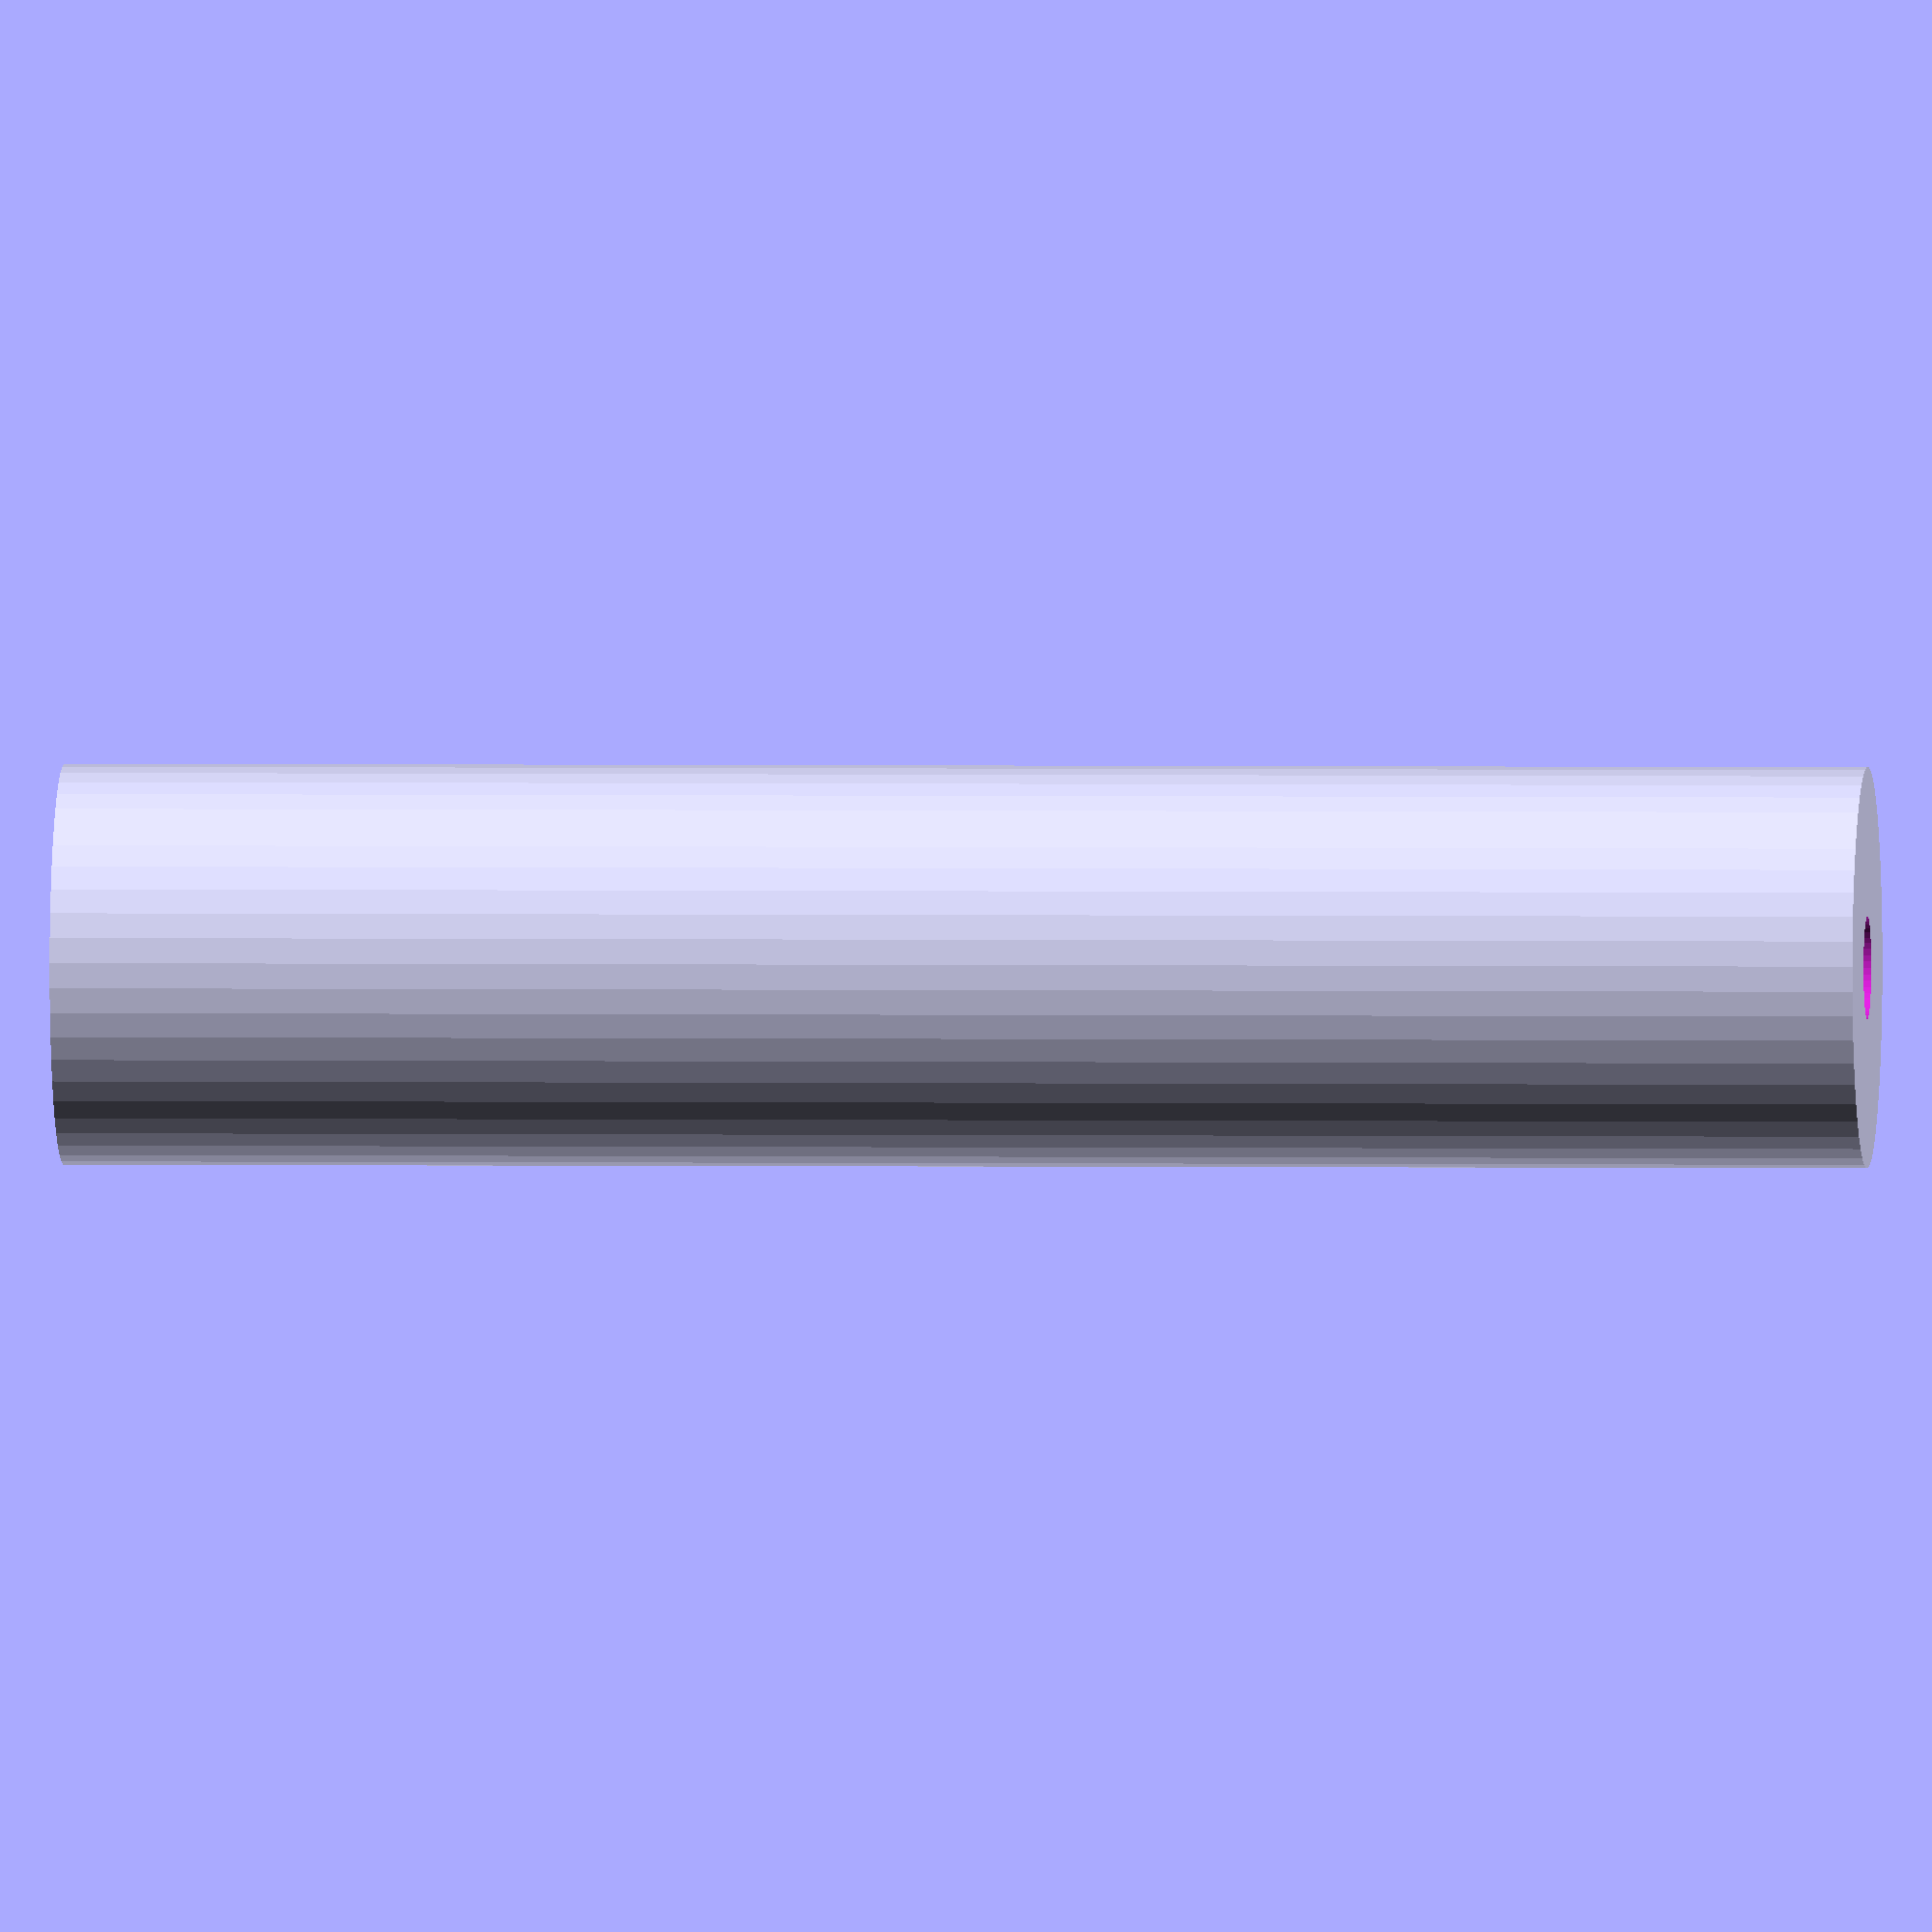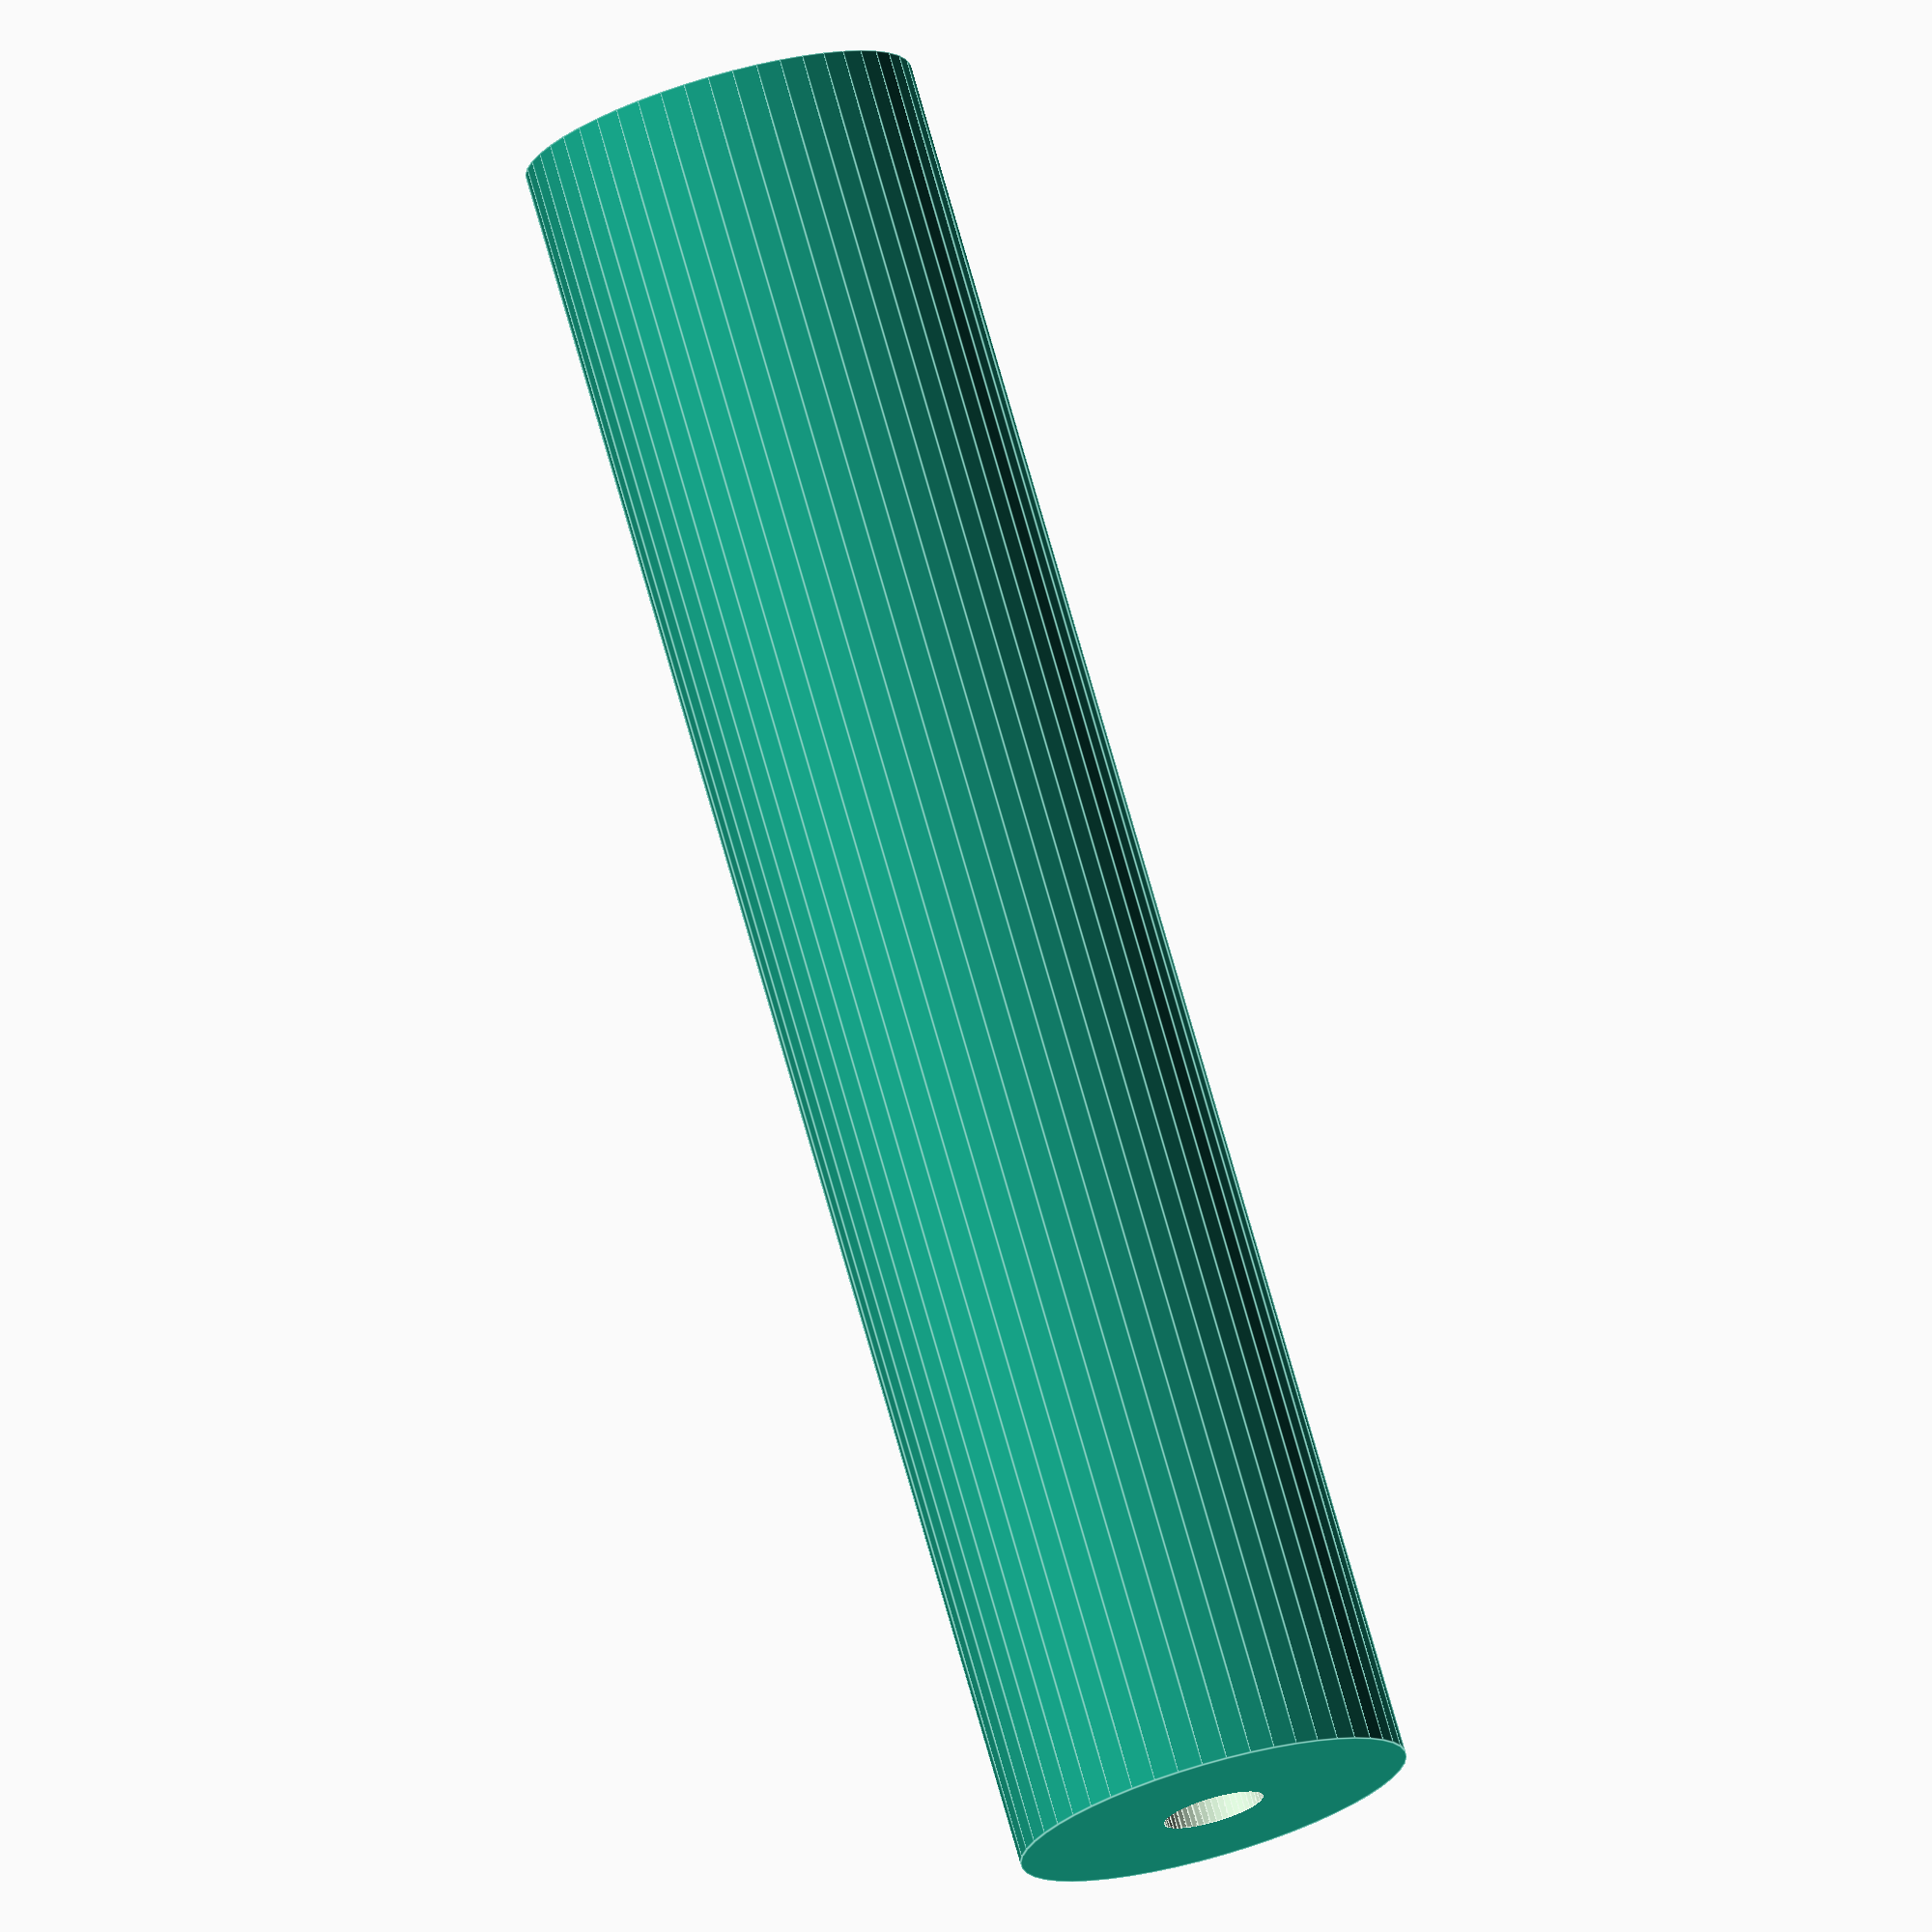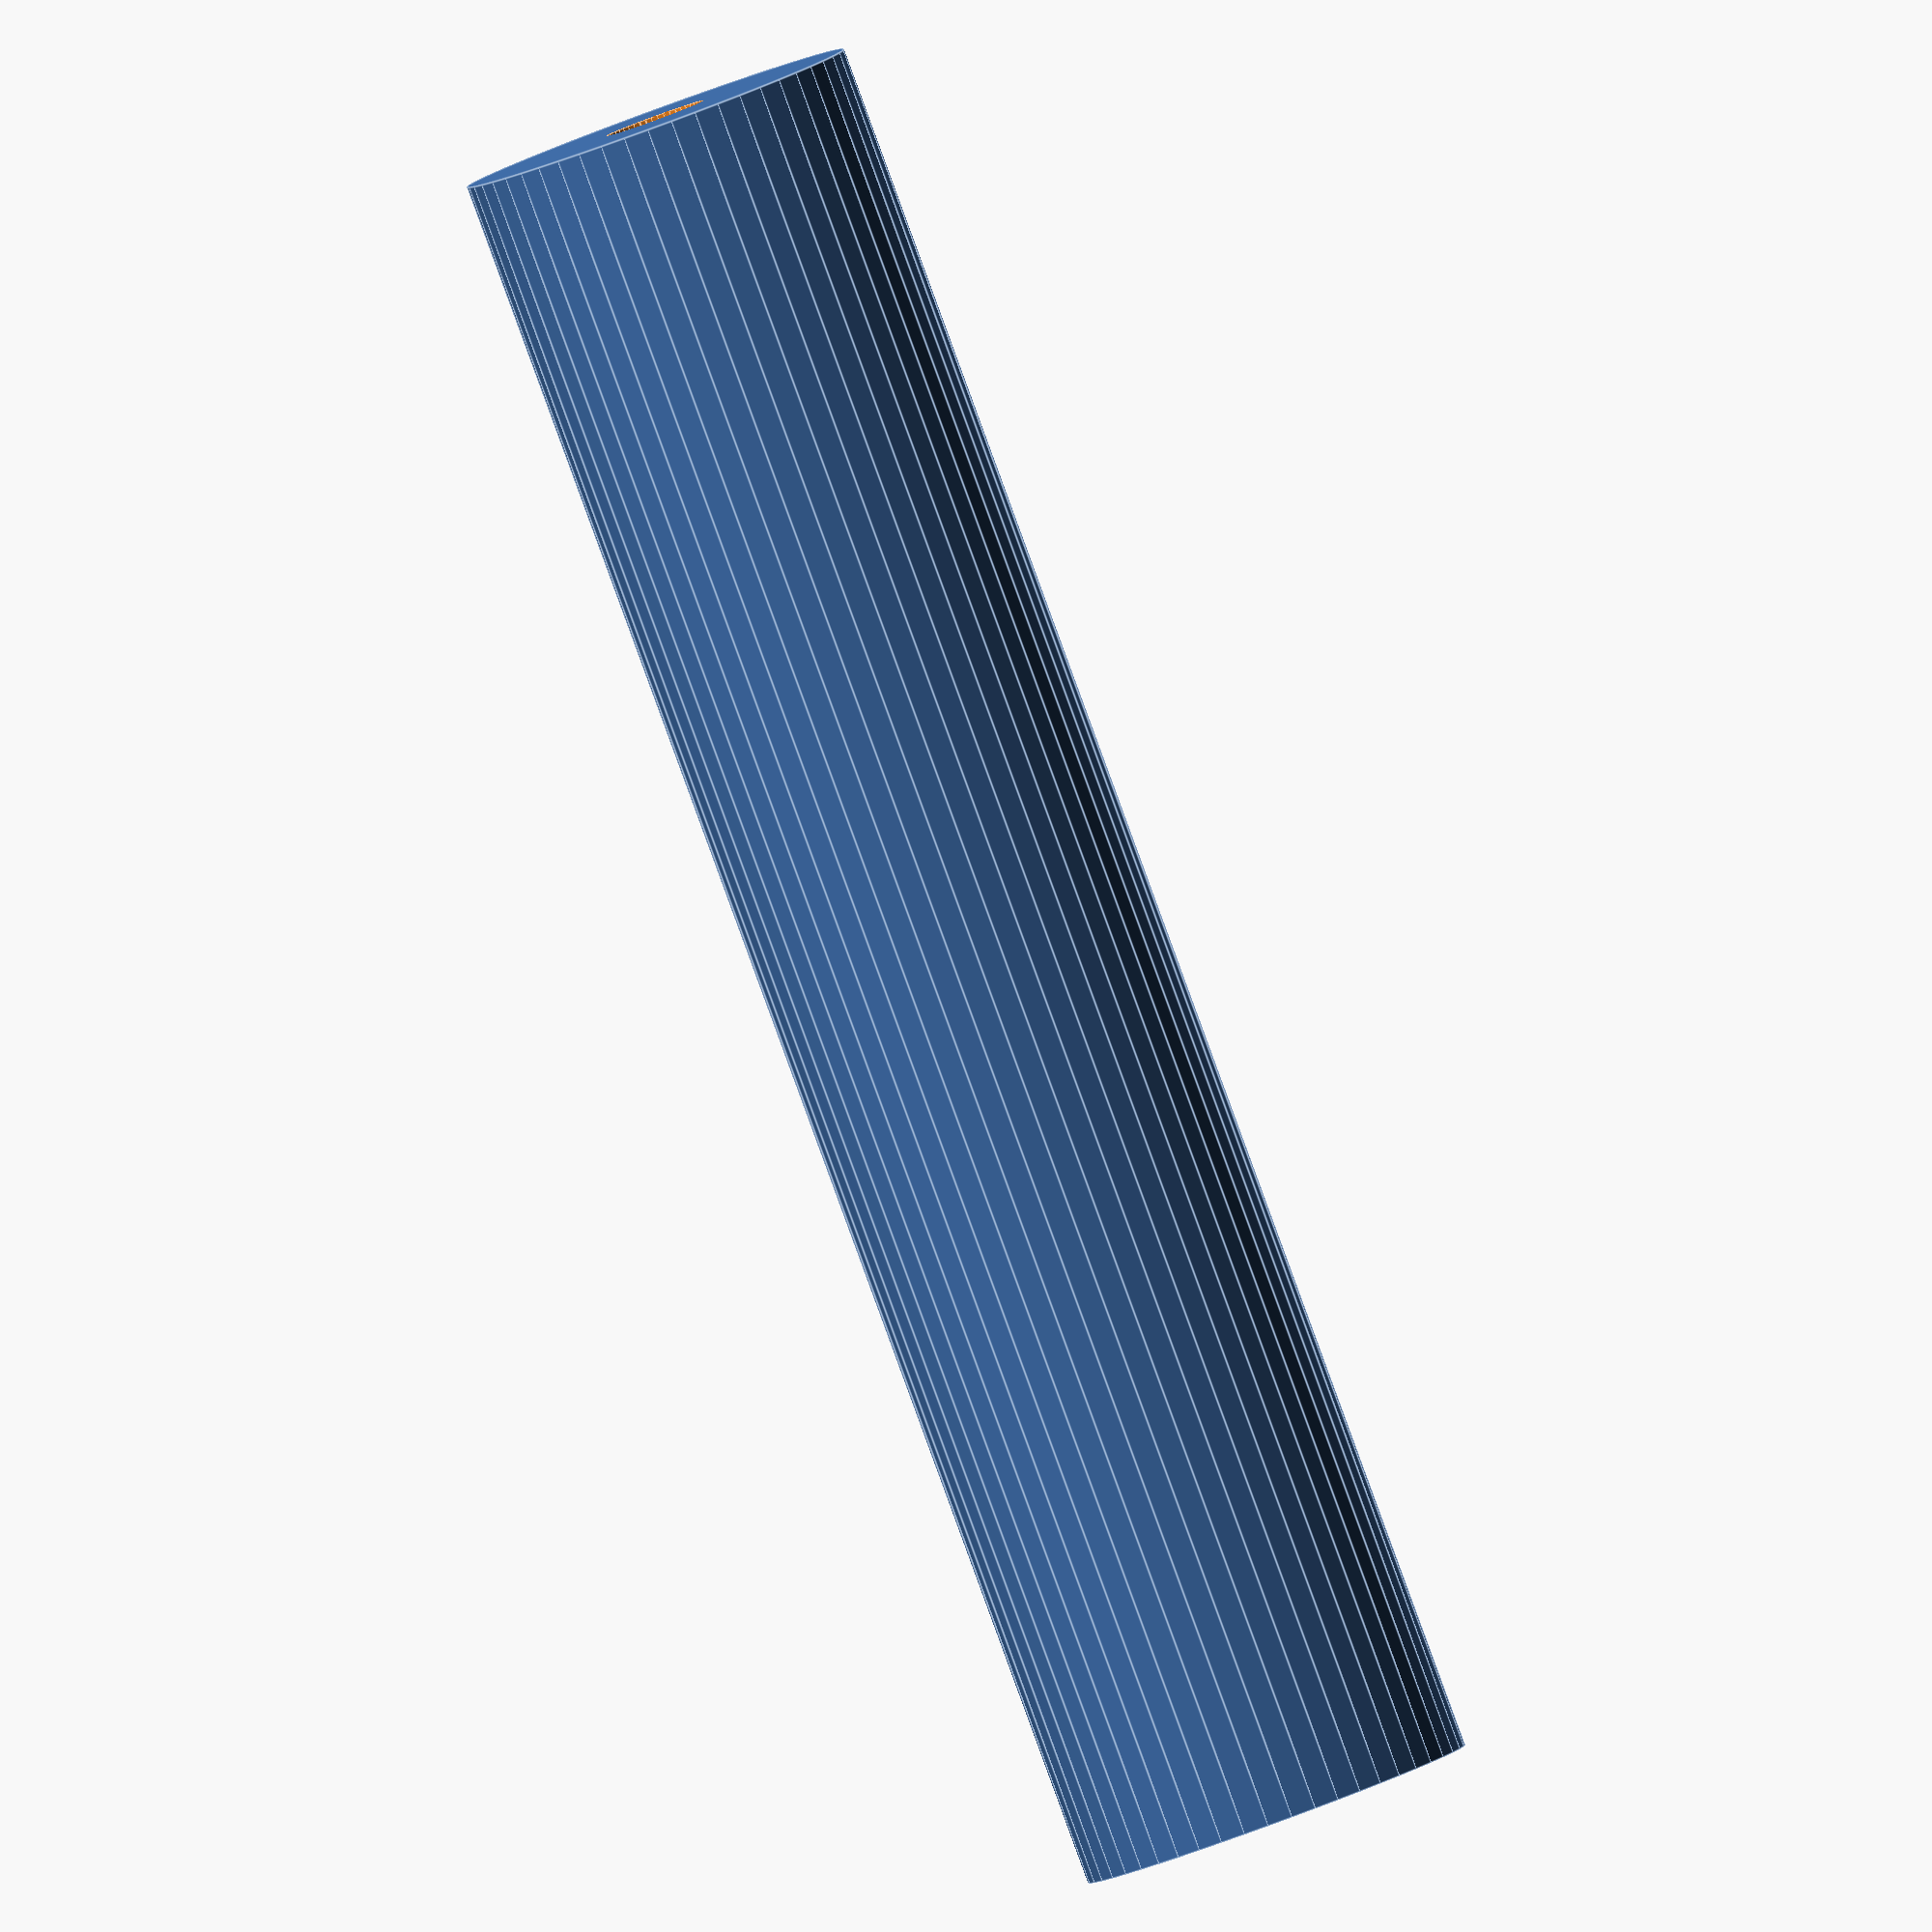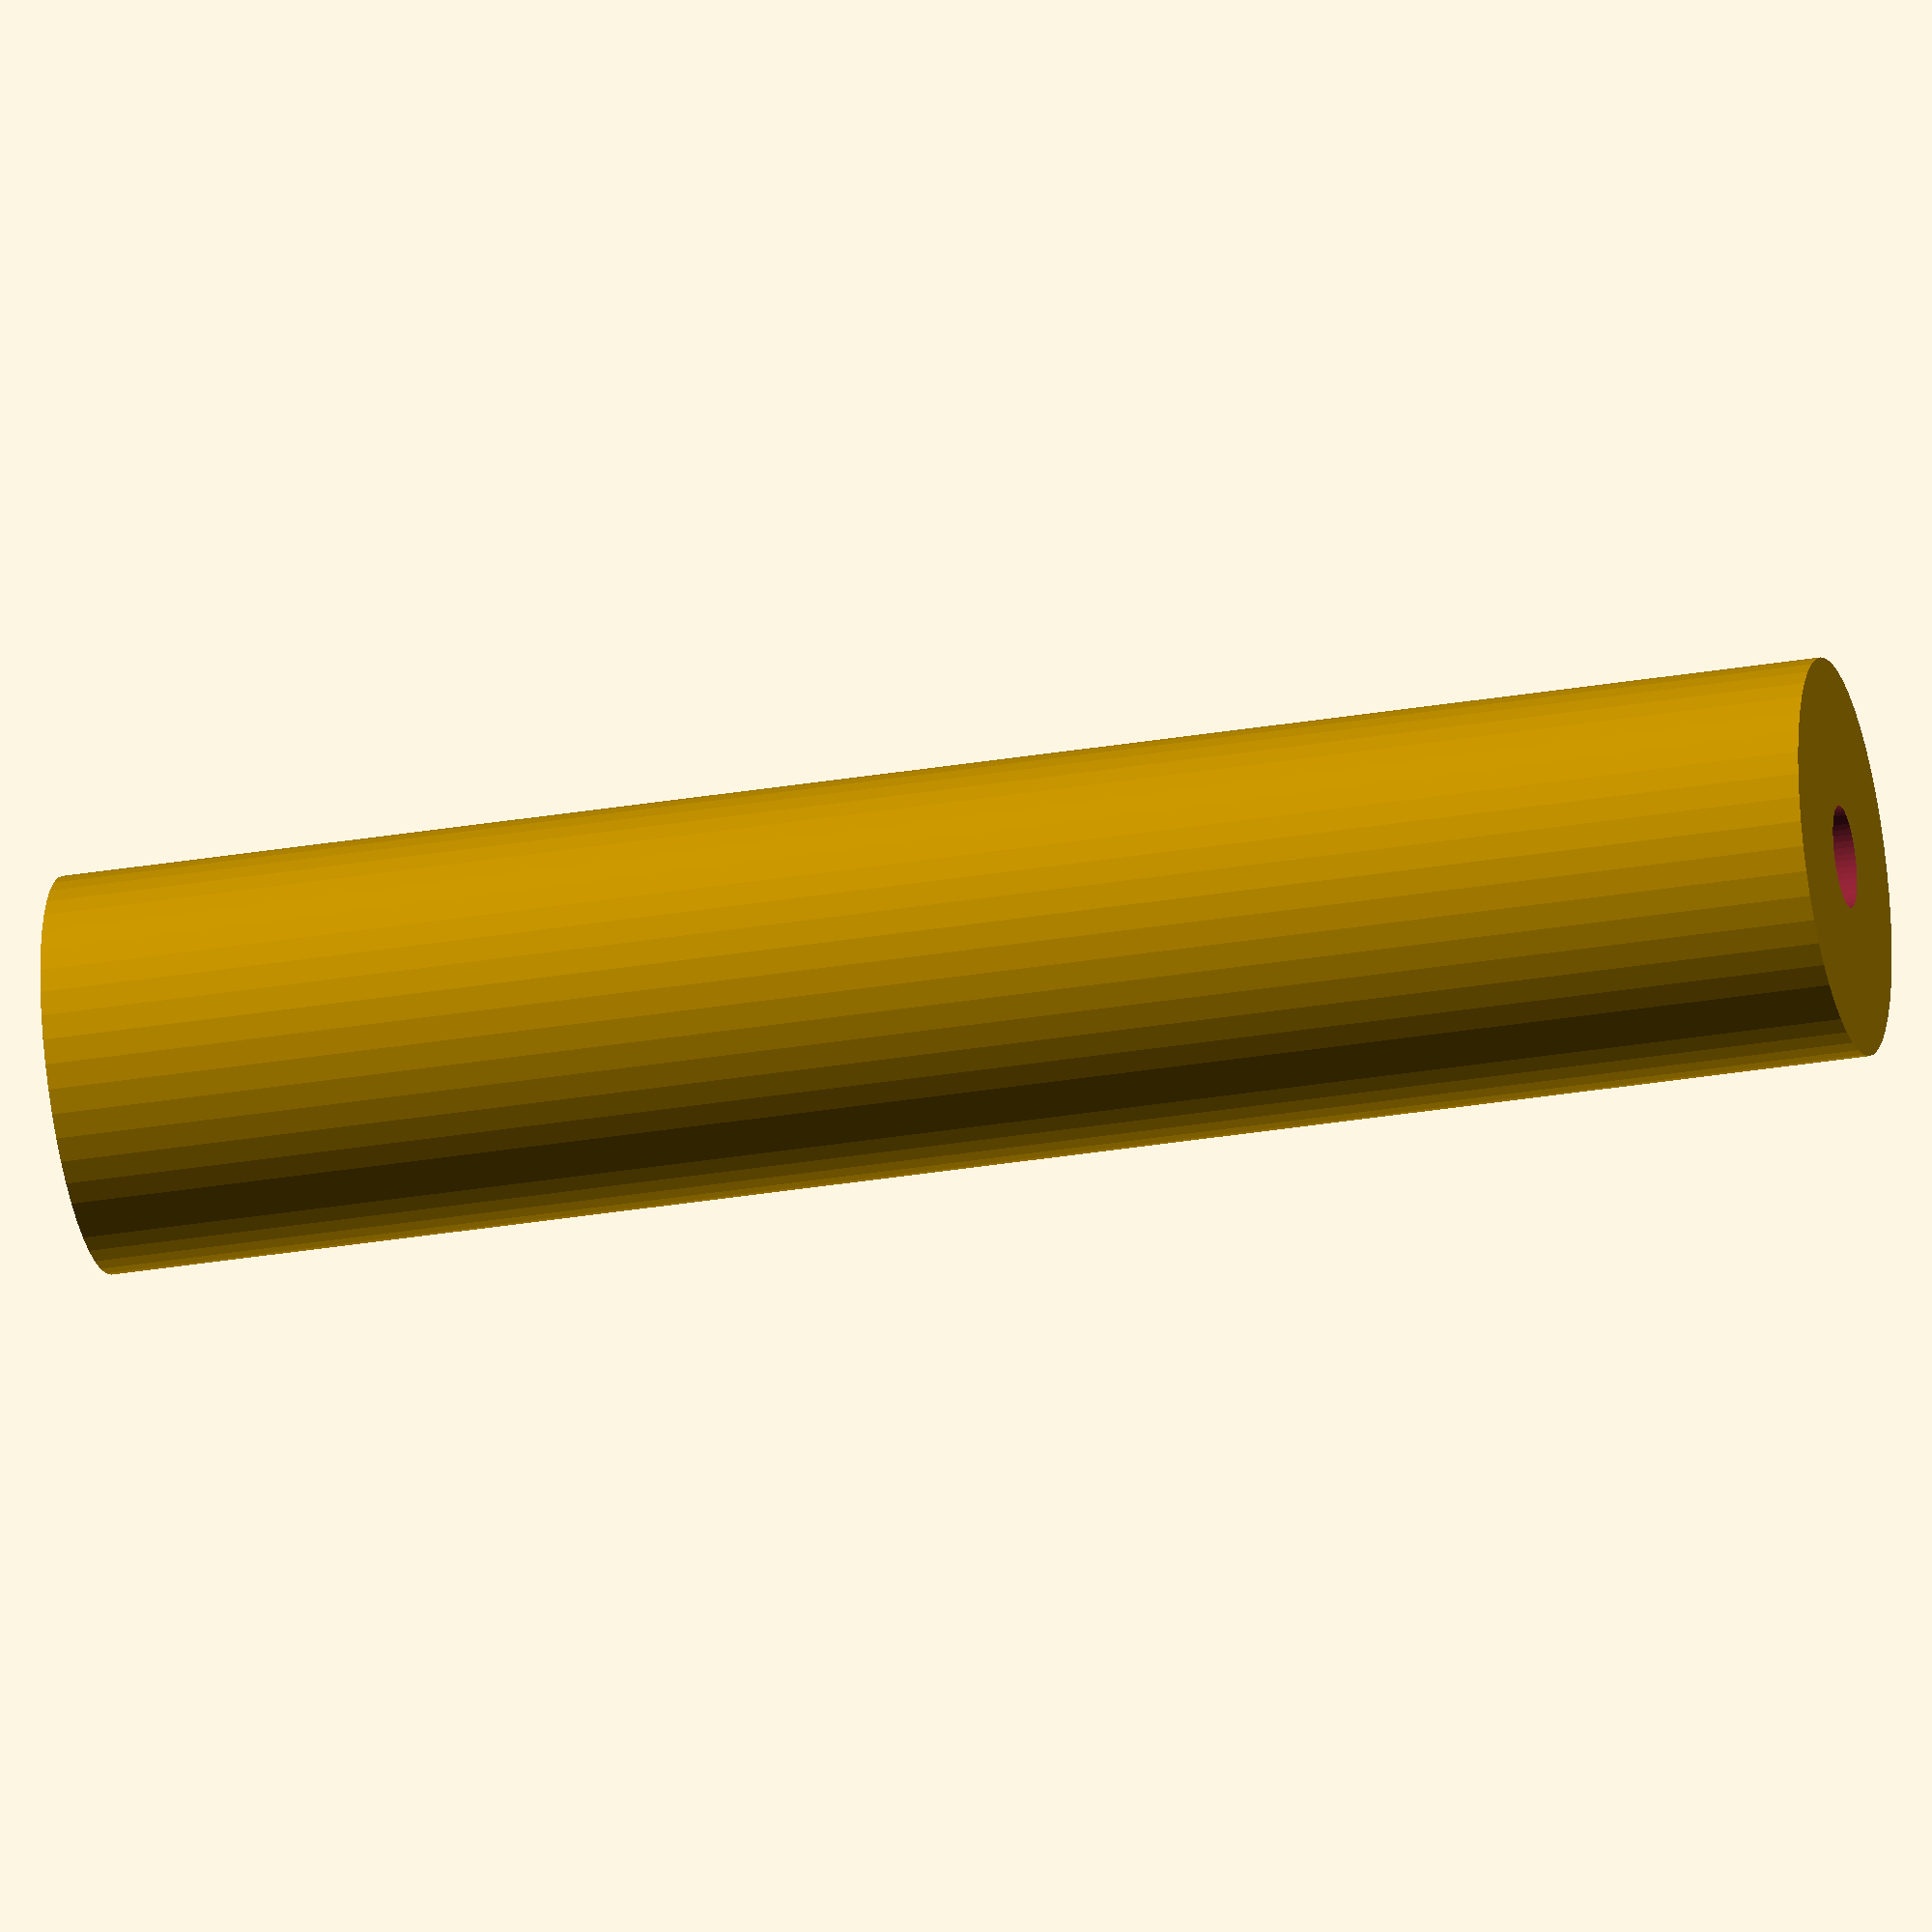
<openscad>
$fn = 50;


difference() {
	union() {
		cylinder(h = 63, r = 7.0000000000);
	}
	union() {
		translate(v = [0.0000000000, 0.0000000000, -100.0000000000]) {
			cylinder(h = 200, r = 1.8000000000);
		}
		cylinder(h = 63, r = 1.8000000000);
		cylinder(h = 63, r = 1.8000000000);
		cylinder(h = 63, r = 1.8000000000);
	}
}
</openscad>
<views>
elev=178.5 azim=95.4 roll=265.7 proj=o view=wireframe
elev=103.9 azim=144.4 roll=195.9 proj=o view=edges
elev=267.4 azim=56.4 roll=159.9 proj=o view=edges
elev=211.2 azim=77.8 roll=76.5 proj=o view=solid
</views>
